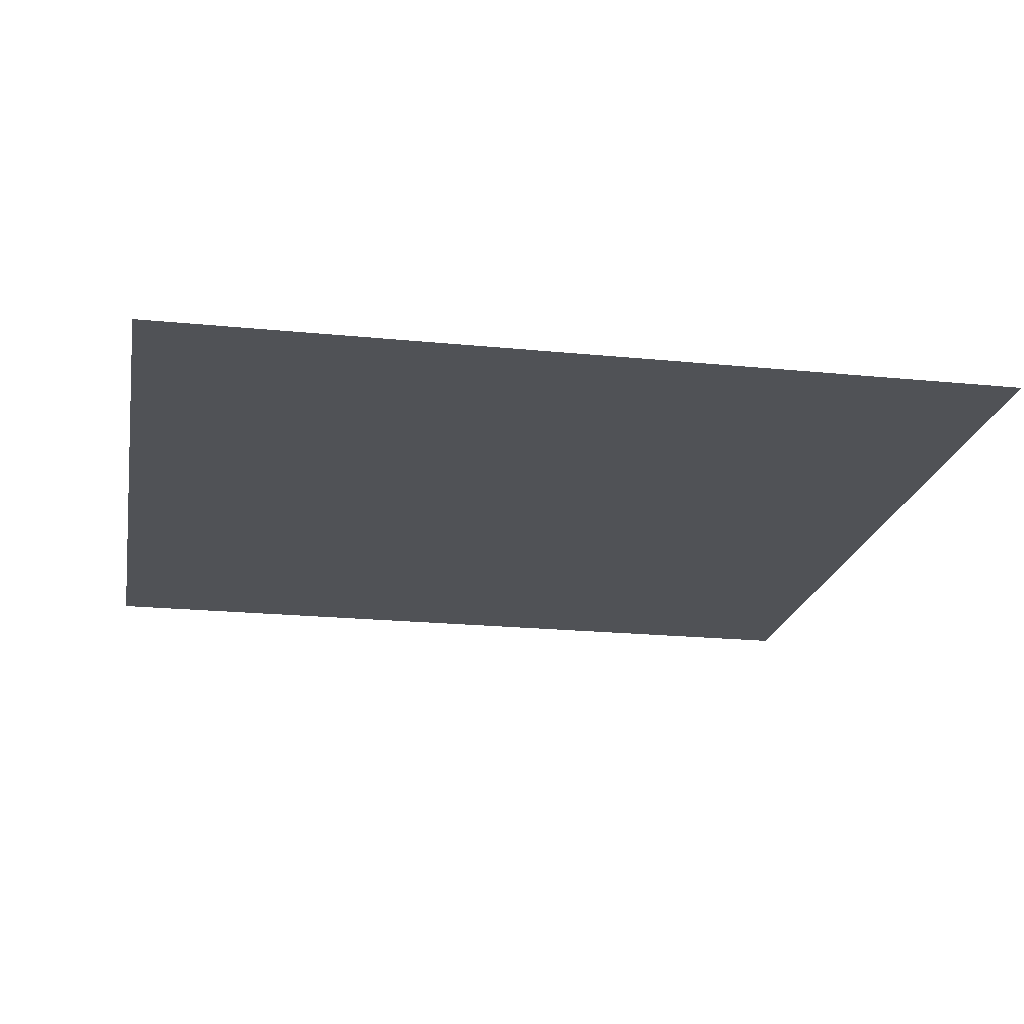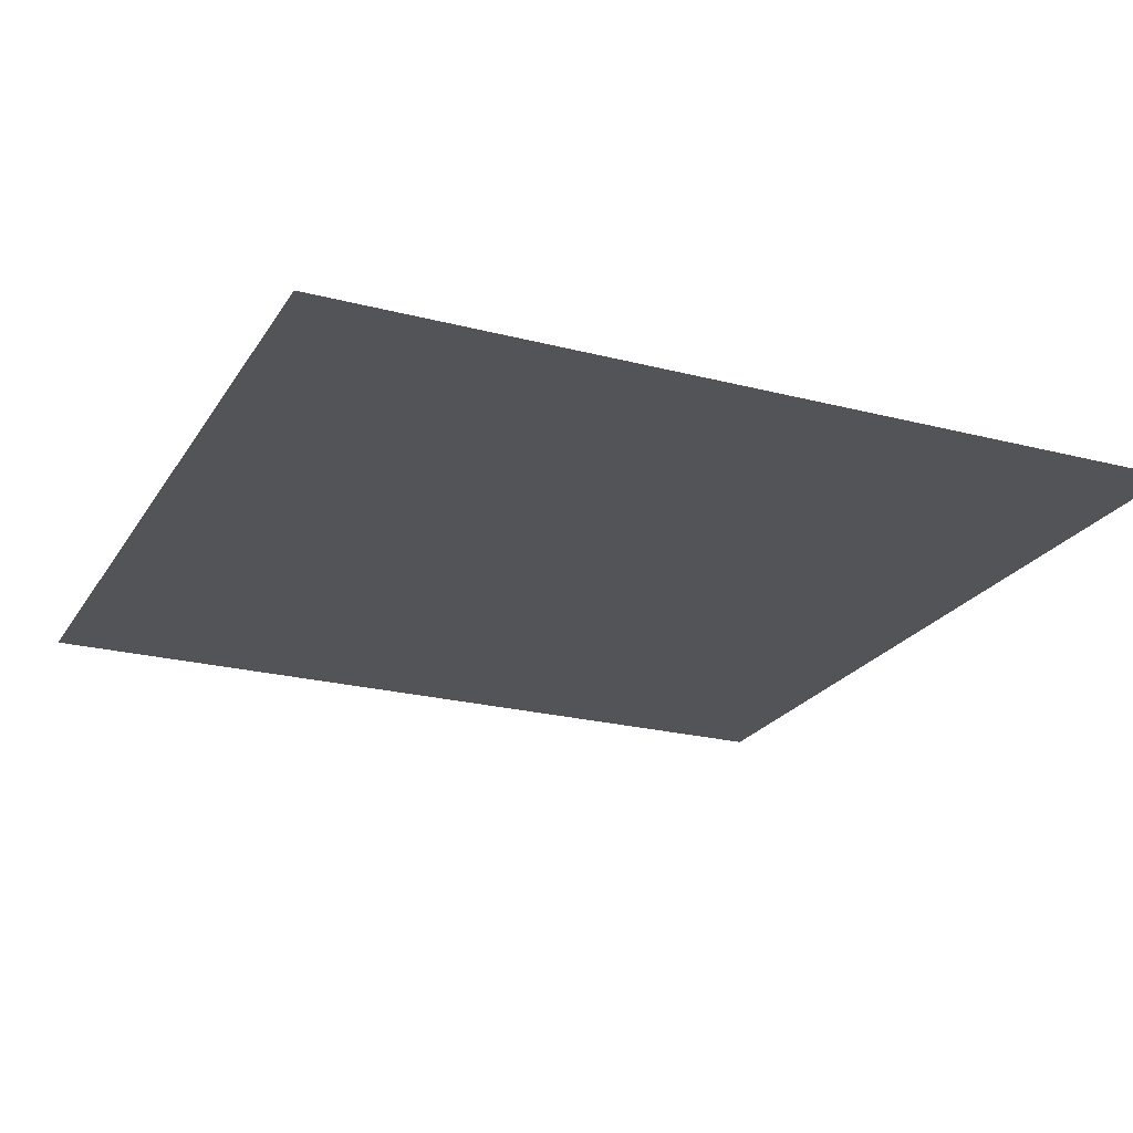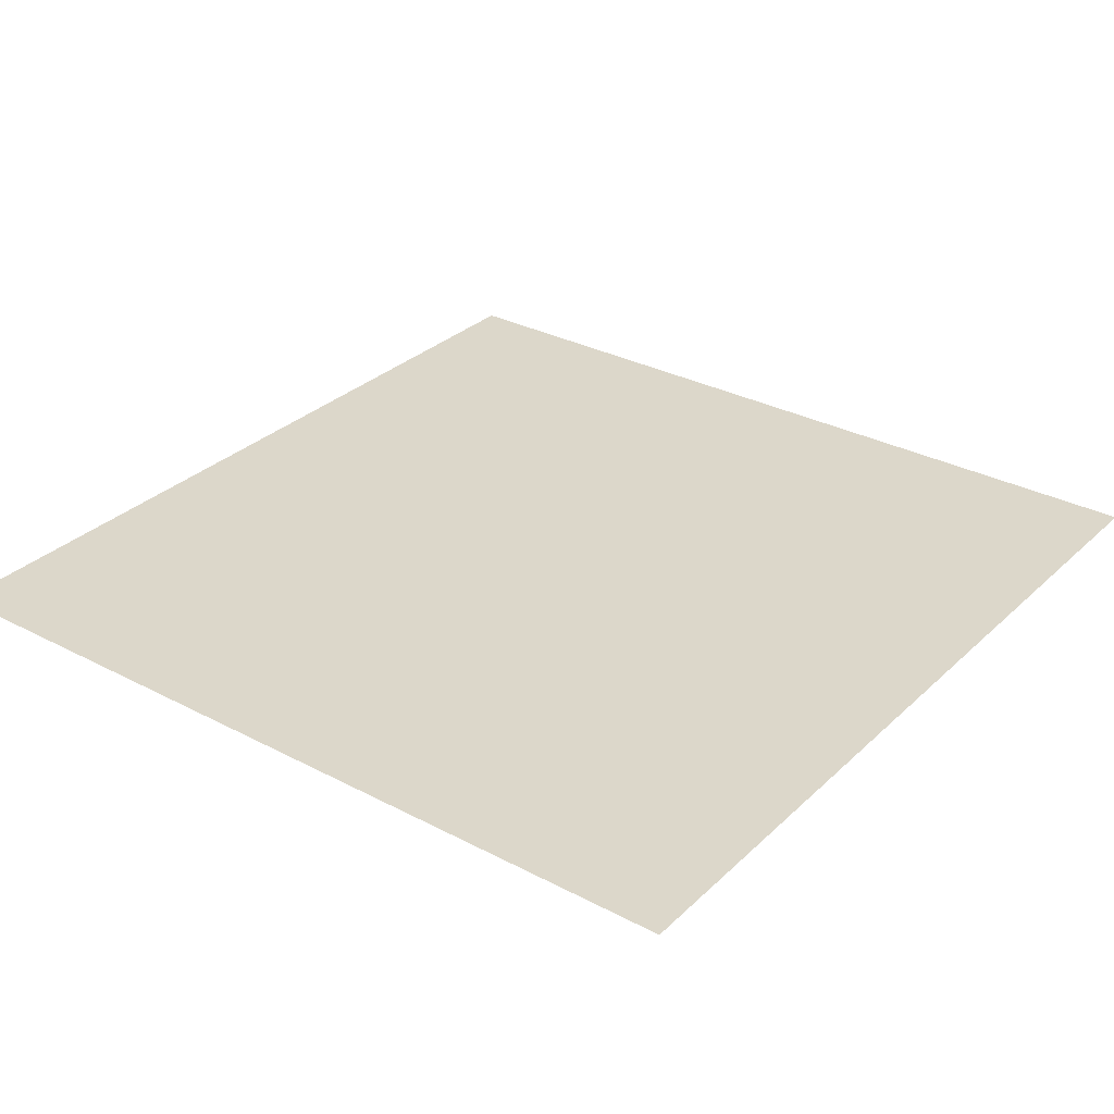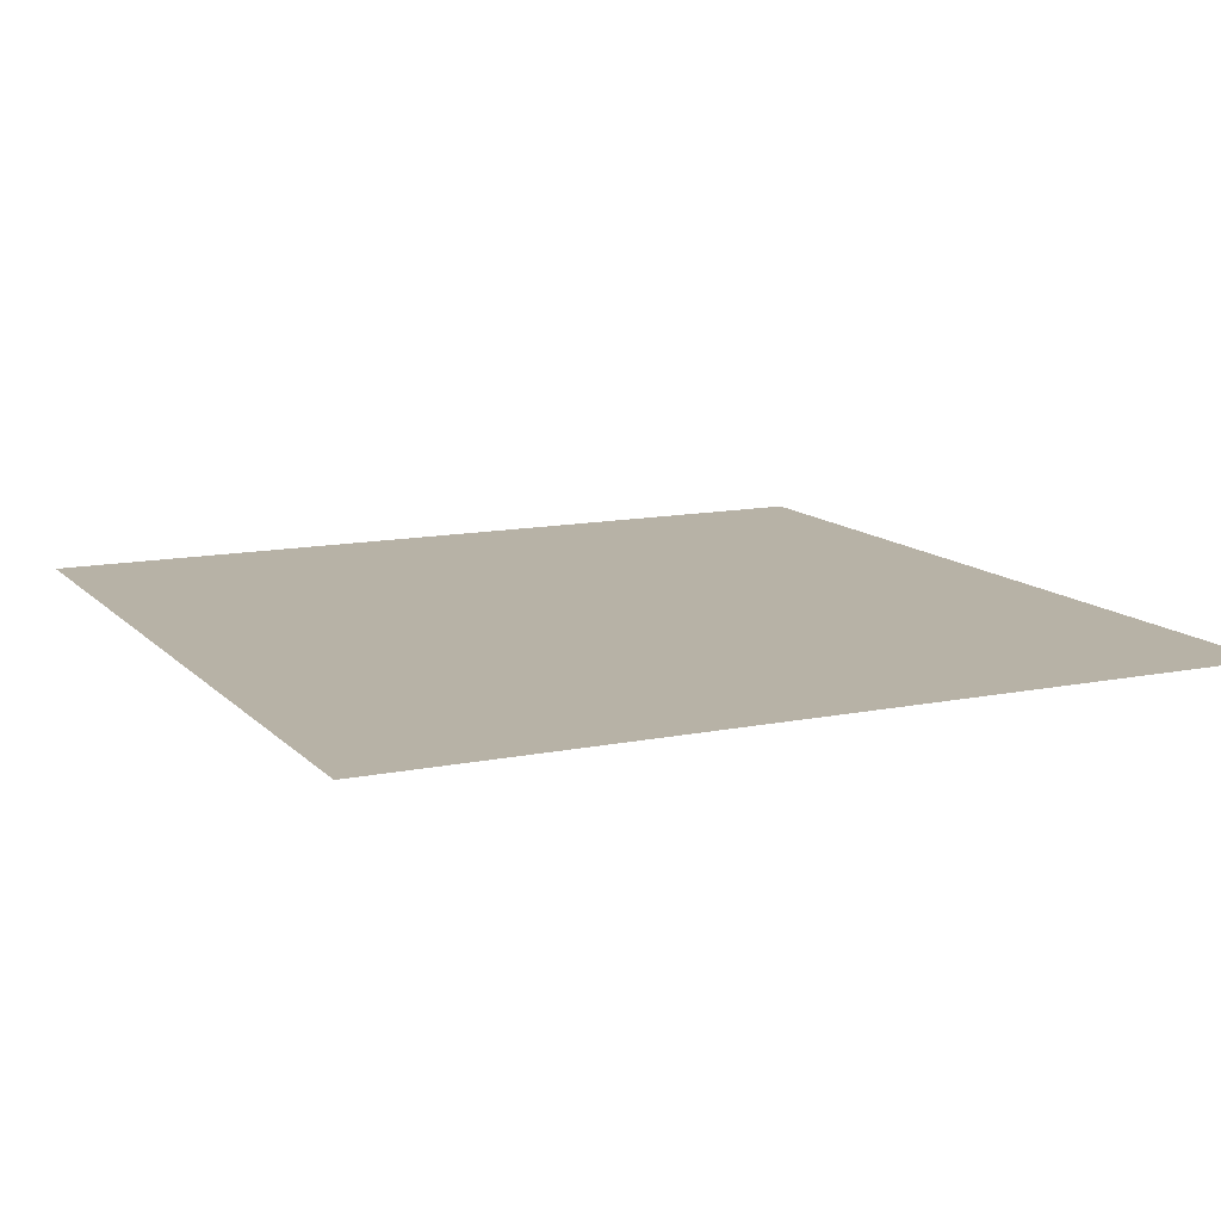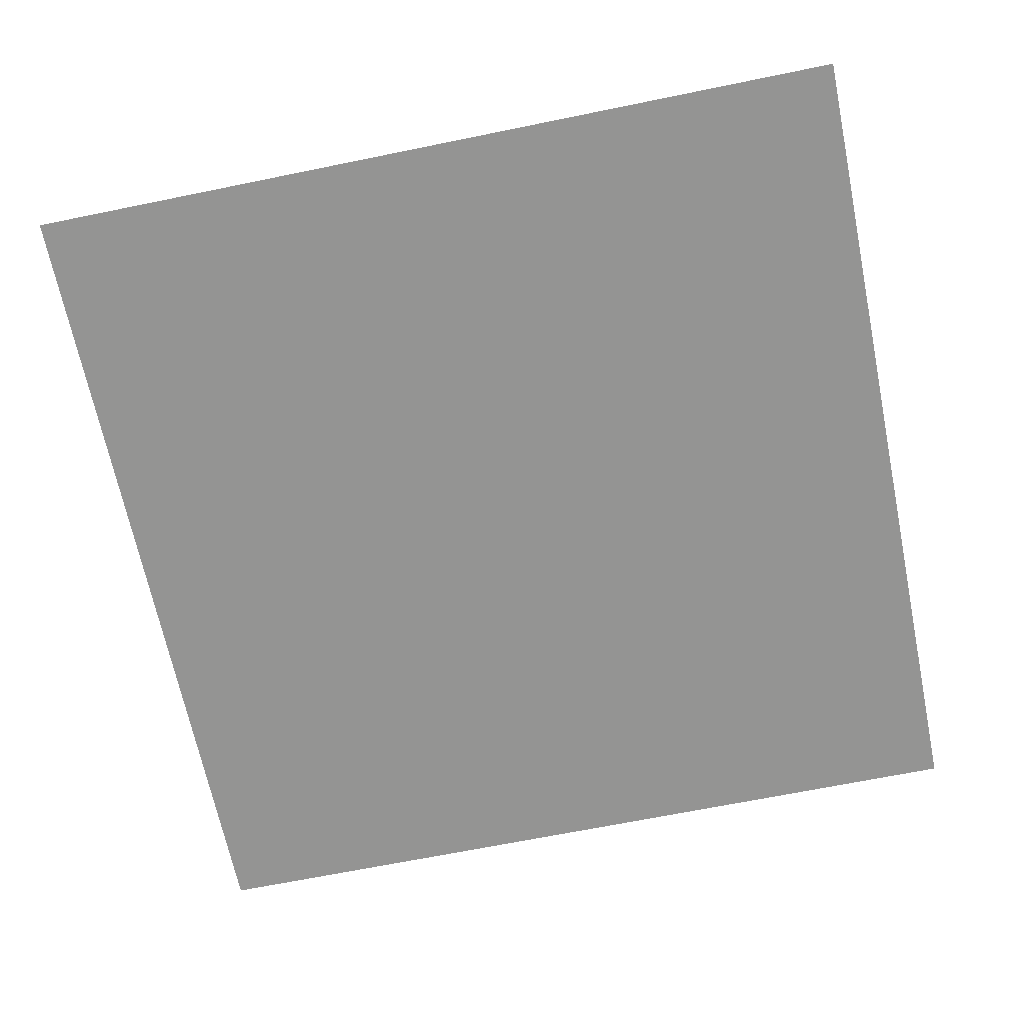
<metadata>
{"format":"obj","ext":"obj","renderer":"f3d","projection":"perspective","resolution":1024,"background":"white","views":[{"elev":-20.6,"azim":-100.3,"up":"+Y"},{"elev":-22.9,"azim":66.0,"up":"+Y"},{"elev":30.8,"azim":127.1,"up":"+Y"},{"elev":12.4,"azim":154.3,"up":"+Y"},{"elev":-67.0,"azim":-78.4,"up":"+Y"}]}
</metadata>
<code>
v -3 -3 -3
v -3 -3  3
v  3 -3  3
v  3 -3 -3
f 1 2 3
f 1 3 4

</code>
